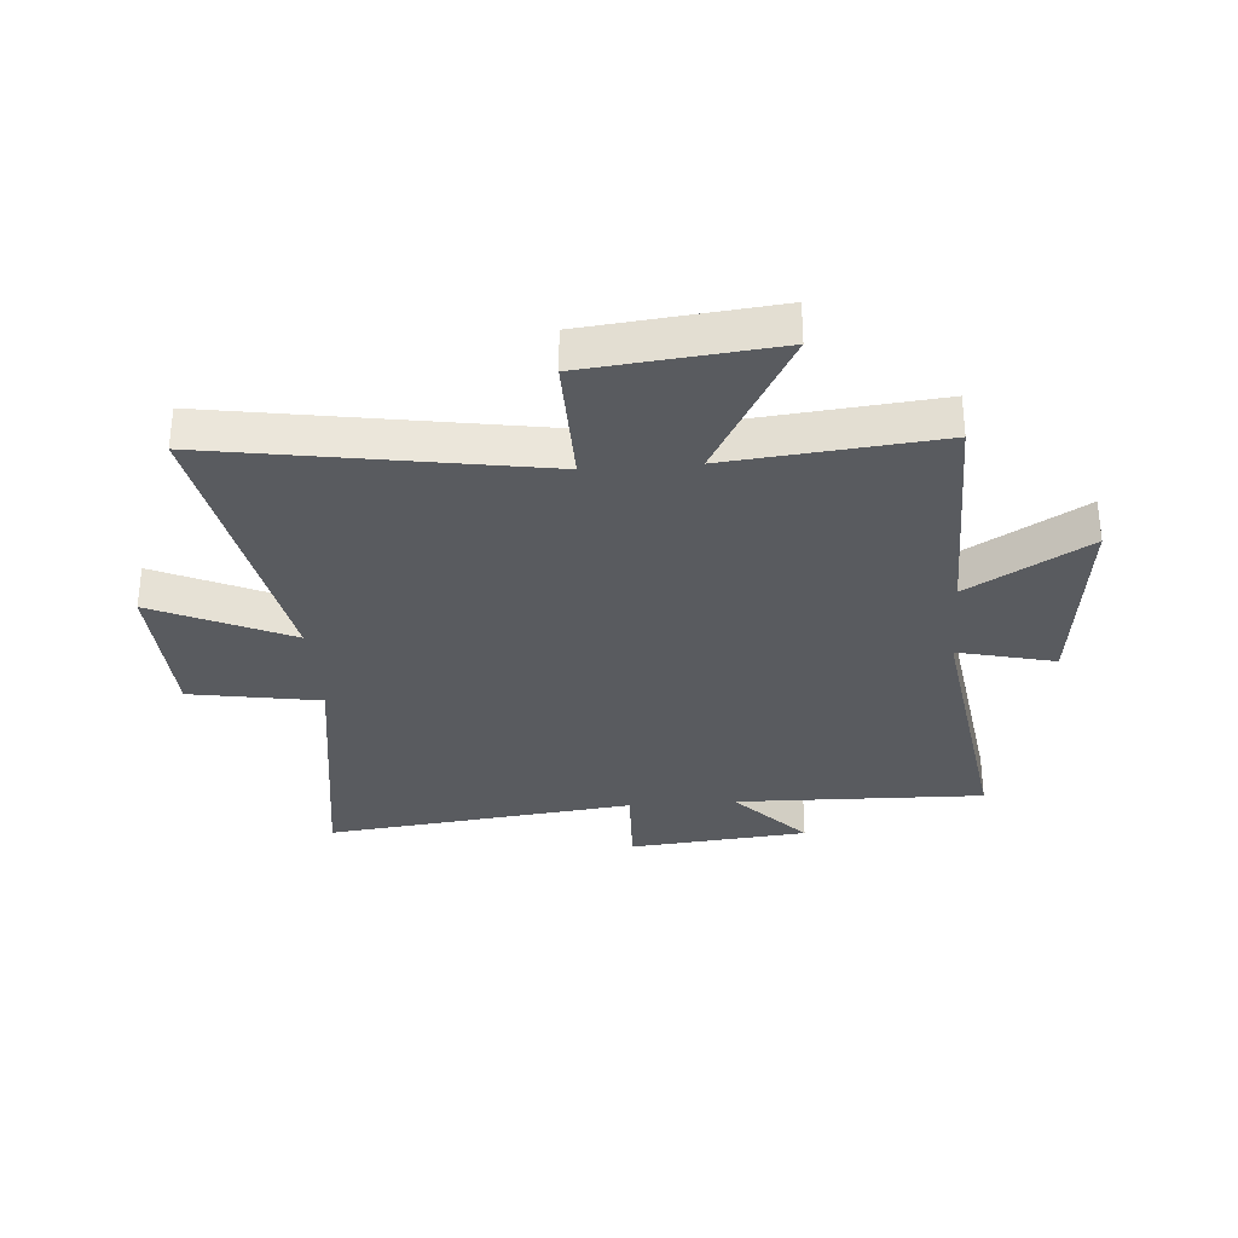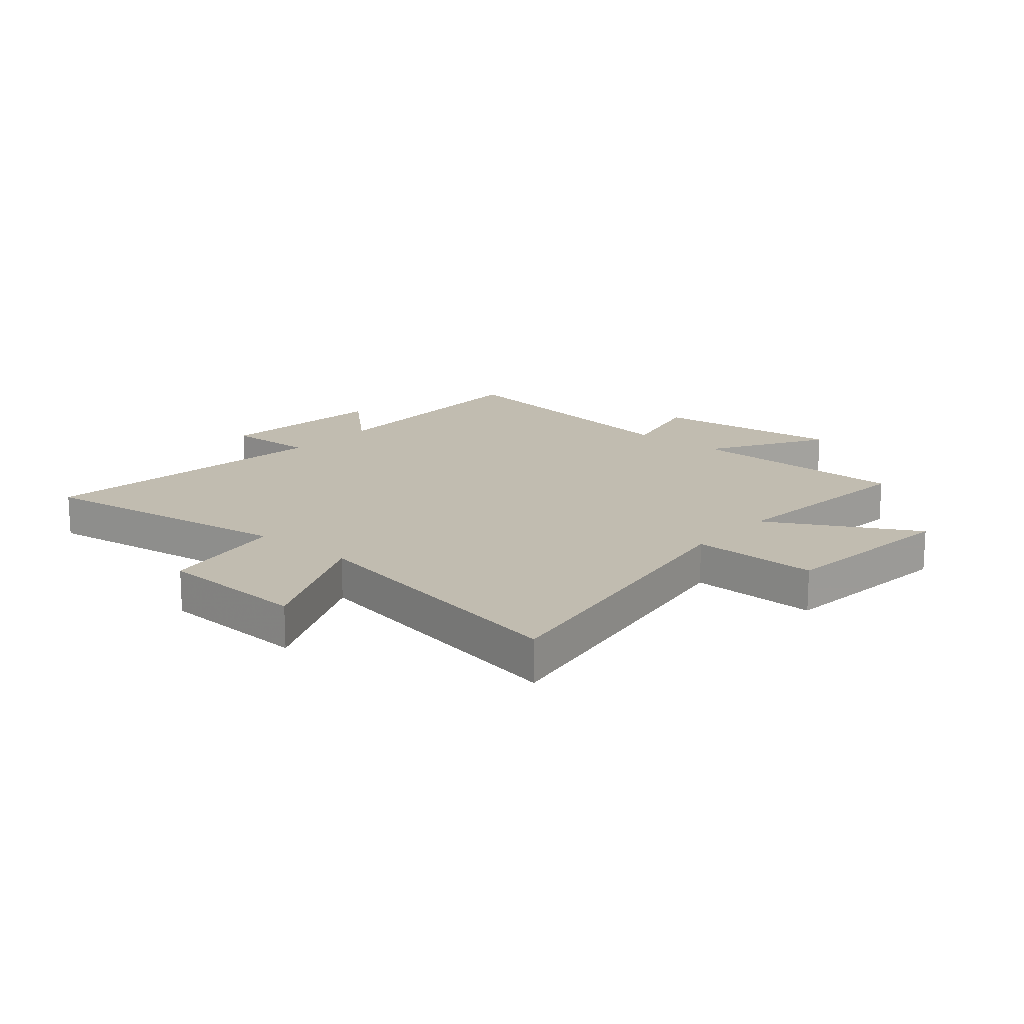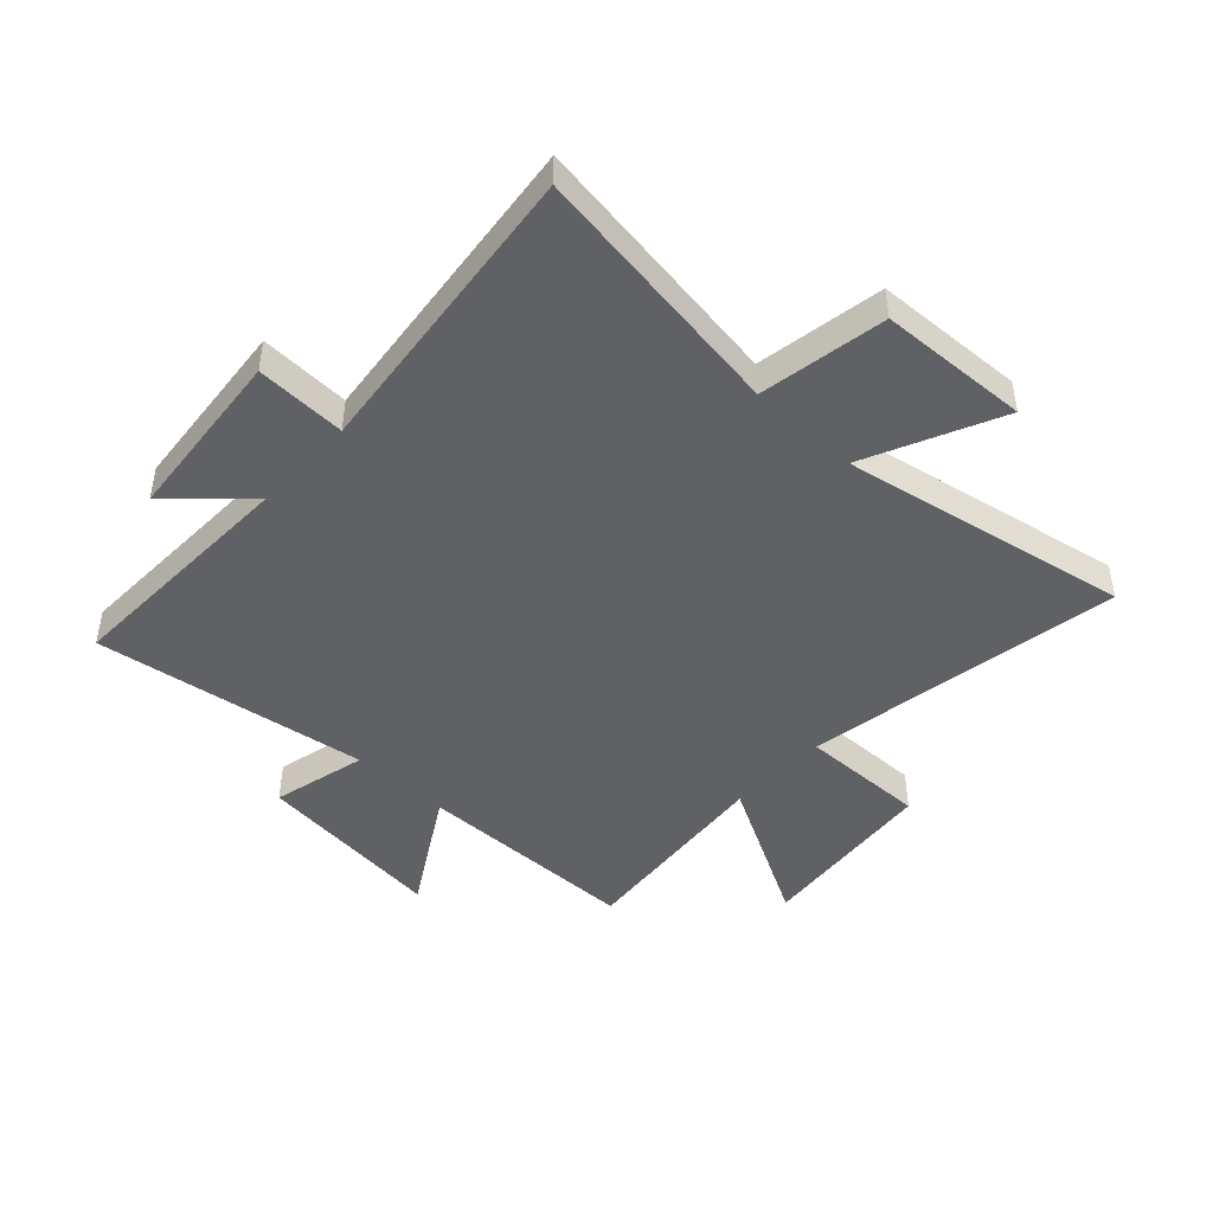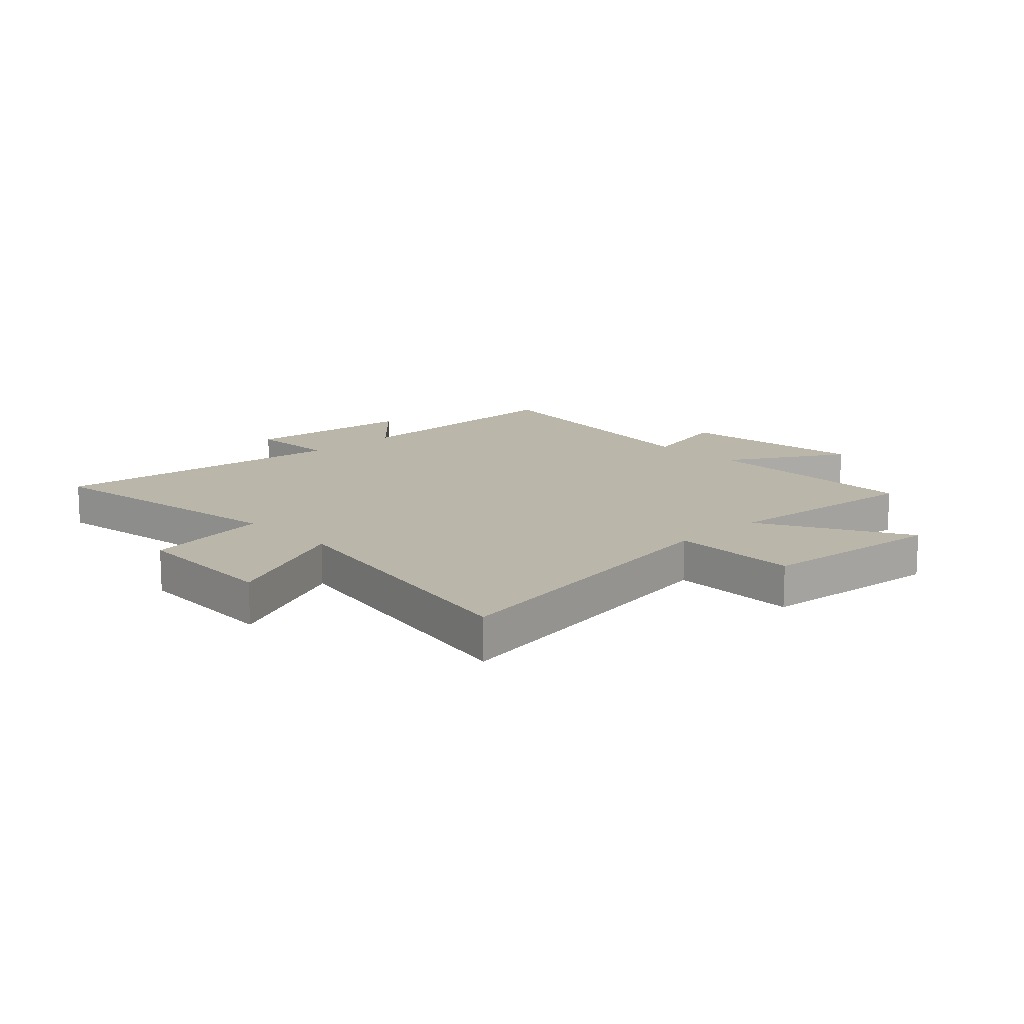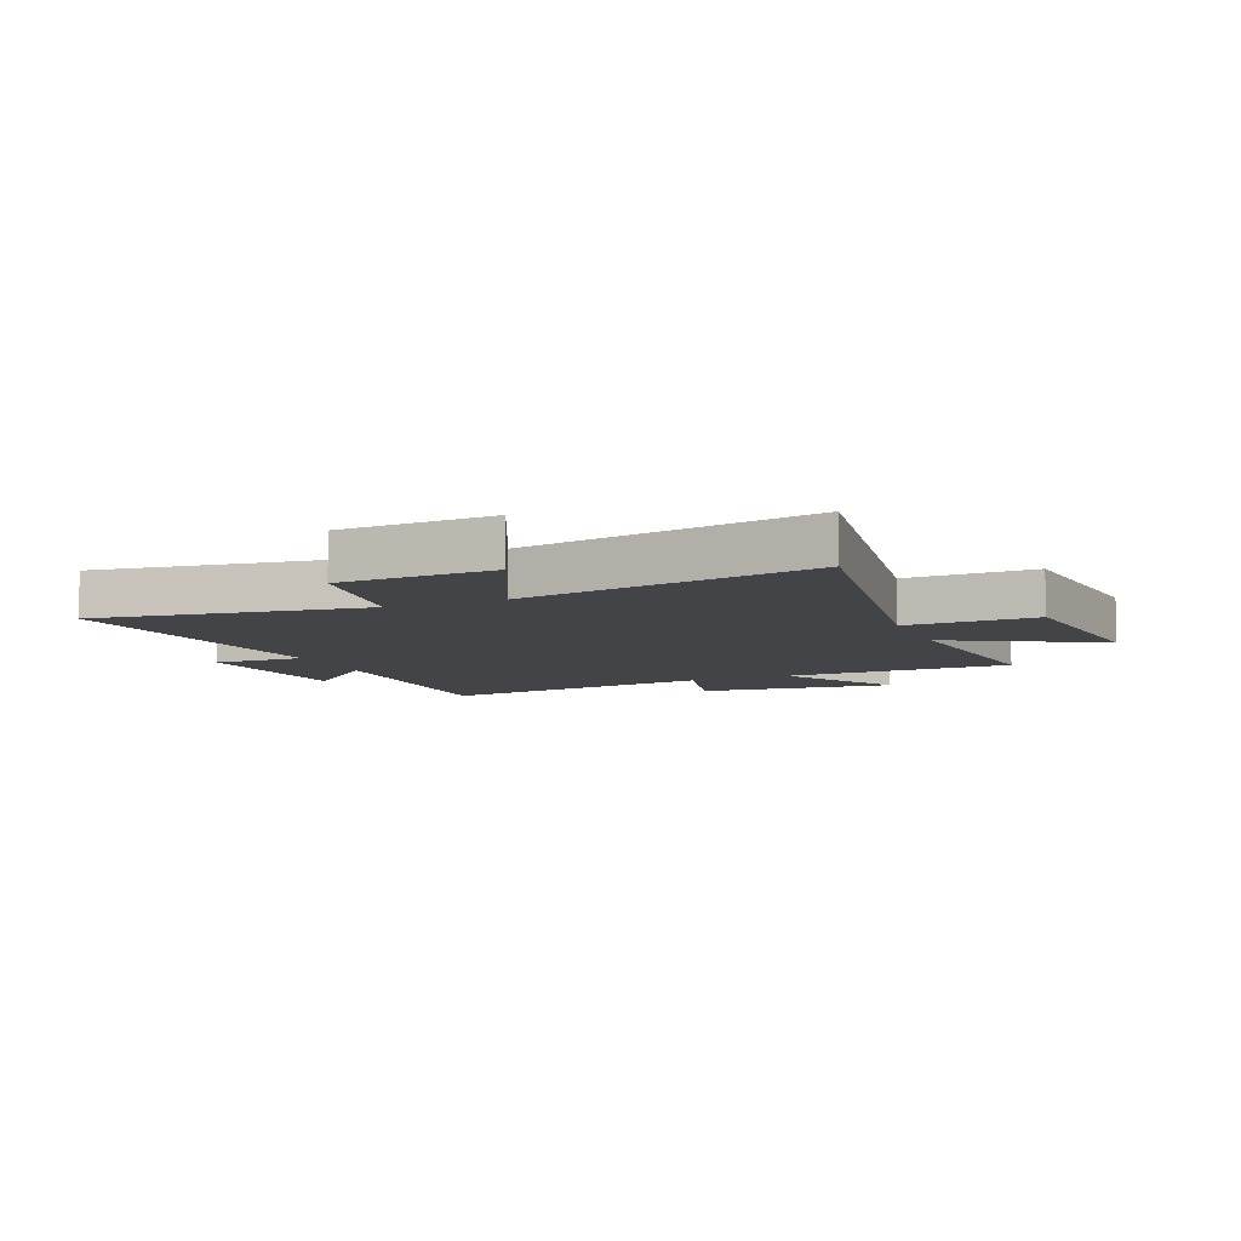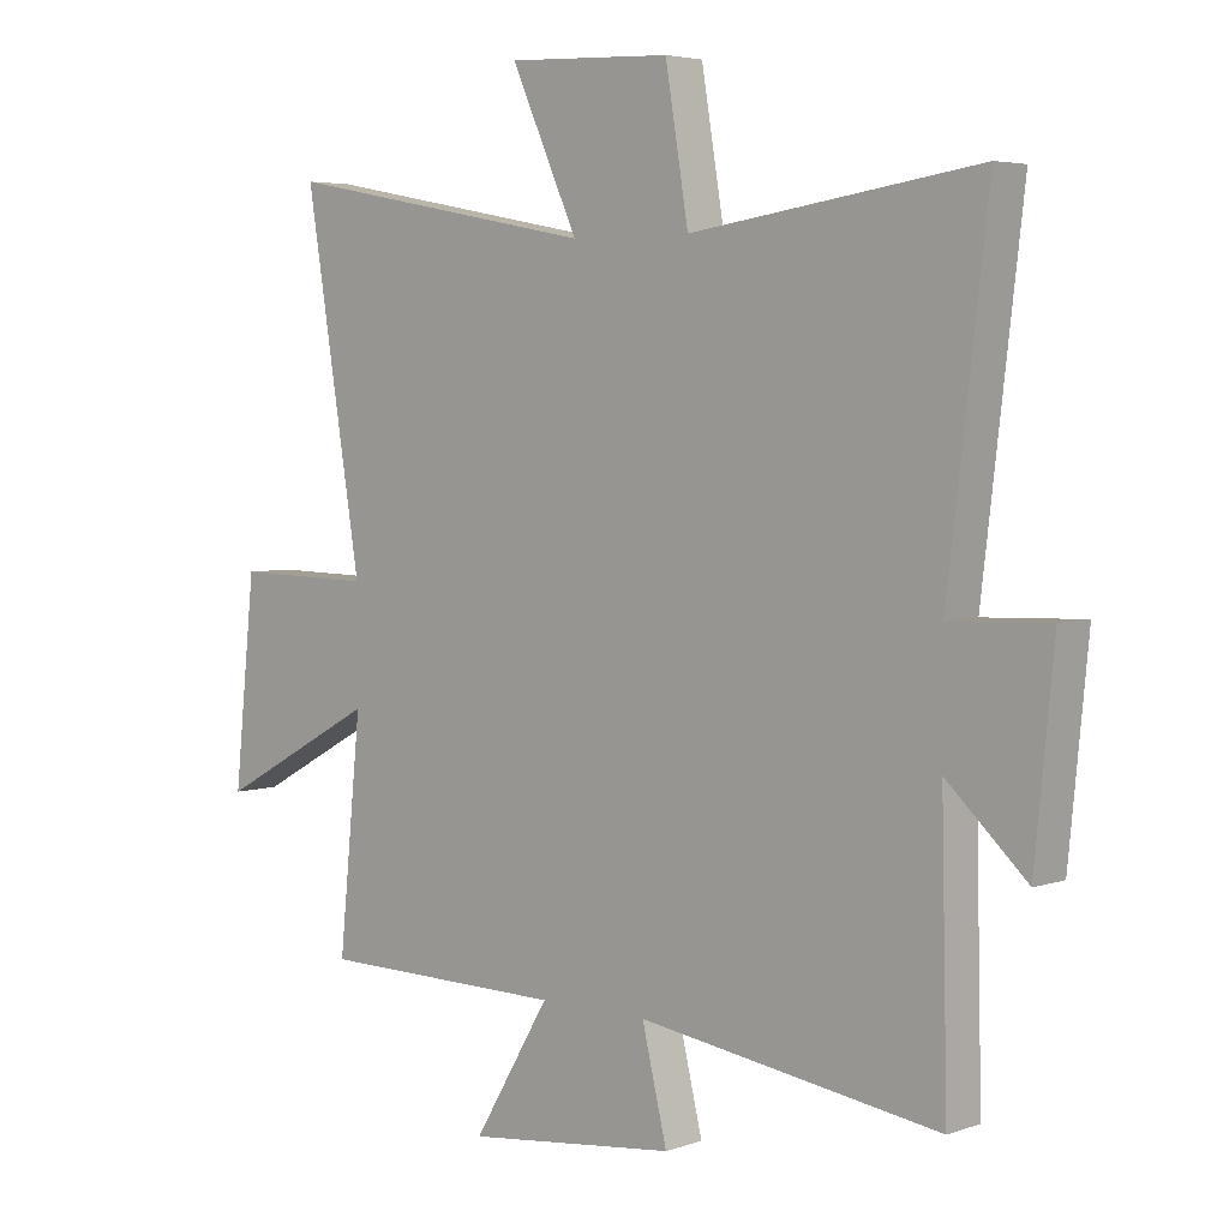
<metadata>
{"format":"obj","ext":"obj","renderer":"f3d","projection":"perspective","resolution":1024,"background":"white","views":[{"elev":-32.1,"azim":94.3,"up":"+Y"},{"elev":16.5,"azim":40.6,"up":"+Y"},{"elev":-45.8,"azim":-43.0,"up":"+Y"},{"elev":14.0,"azim":46.1,"up":"+Y"},{"elev":-7.9,"azim":22.8,"up":"+Y"},{"elev":4.4,"azim":-137.9,"up":"+Z"}]}
</metadata>
<code>
v 0.536 0.07 -0.496
v 0.143 0.07 -0.5
v 0.265 0.07 -0.704
v -0.071 0.07 -0.666
v -0.031 0.07 -0.5
v -0.51 0.07 -0.57
v -0.5 0.07 -0.144
v -0.627 0.07 -0.262
v -0.657 0.07 0.044
v -0.5 0.07 0.038
v -0.563 0.07 0.567
v -0.105 0.07 0.5
v -0.068 0.07 0.722
v 0.194 0.07 0.734
v 0.087 0.07 0.5
v 0.59 0.07 0.595
v 0.5 0.07 0.04
v 0.722 0.07 0.044
v 0.756 0.07 -0.278
v 0.5 0.07 -0.138
v 0.536 0 -0.496
v 0.143 0 -0.5
v 0.265 0 -0.704
v -0.071 0 -0.666
v -0.031 0 -0.5
v -0.51 0 -0.57
v -0.5 0 -0.144
v -0.627 0 -0.262
v -0.657 0 0.044
v -0.5 0 0.038
v -0.563 0 0.567
v -0.105 0 0.5
v -0.068 0 0.722
v 0.194 0 0.734
v 0.087 0 0.5
v 0.59 0 0.595
v 0.5 0 0.04
v 0.722 0 0.044
v 0.756 0 -0.278
v 0.5 0 -0.138
f 17 18 19 20
f 15 16 17
f 15 17 20
f 12 13 14 15
f 20 1 2
f 15 20 2
f 12 15 2
f 10 11 12 2
f 7 8 9 10
f 5 6 7
f 10 2 3
f 7 10 3
f 5 7 3
f 3 4 5
f 40 39 38 37
f 37 36 35
f 40 37 35
f 35 34 33 32
f 22 21 40
f 22 40 35
f 22 35 32
f 22 32 31 30
f 30 29 28 27
f 27 26 25
f 23 22 30
f 23 30 27
f 23 27 25
f 25 24 23
f 1 21 22 2
f 2 22 23 3
f 3 23 24 4
f 4 24 25 5
f 5 25 26 6
f 6 26 27 7
f 7 27 28 8
f 8 28 29 9
f 9 29 30 10
f 10 30 31 11
f 11 31 32 12
f 12 32 33 13
f 13 33 34 14
f 14 34 35 15
f 15 35 36 16
f 16 36 37 17
f 17 37 38 18
f 18 38 39 19
f 19 39 40 20
f 20 40 21 1

</code>
